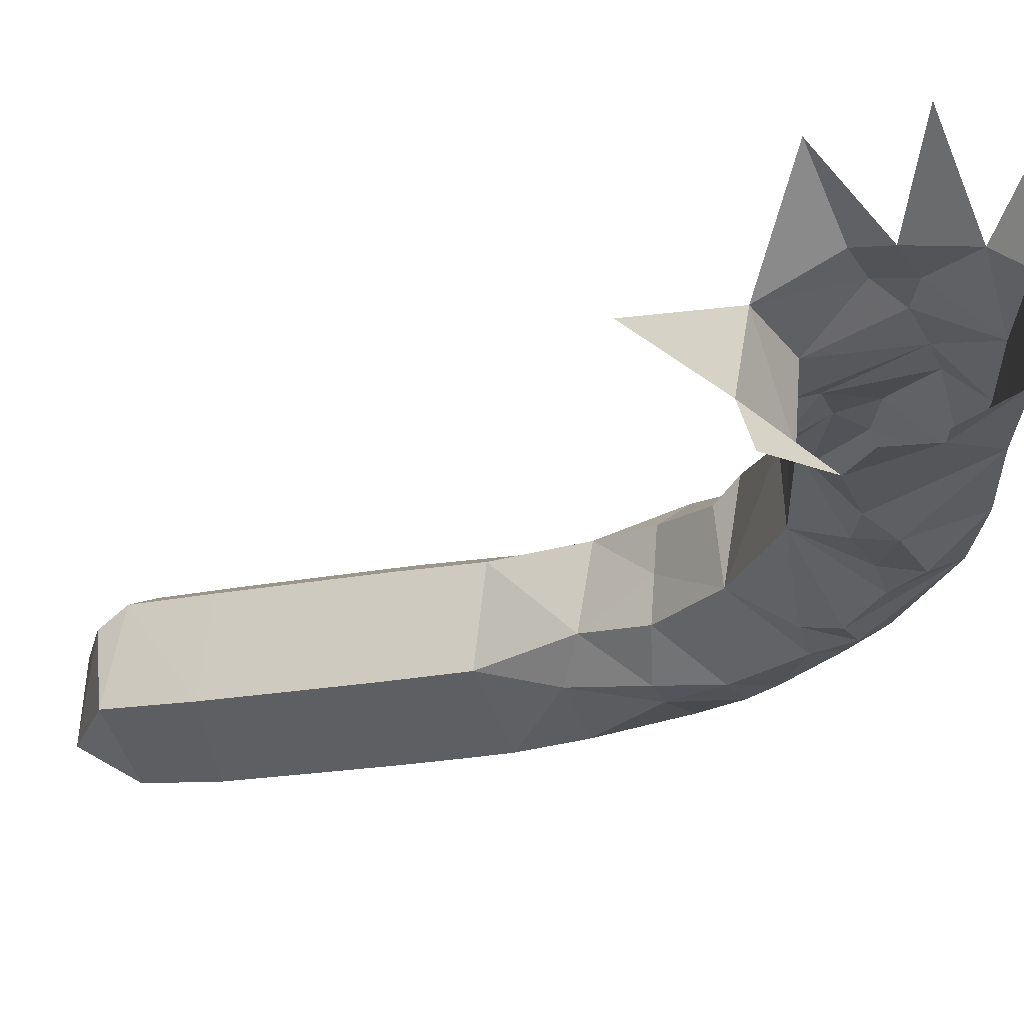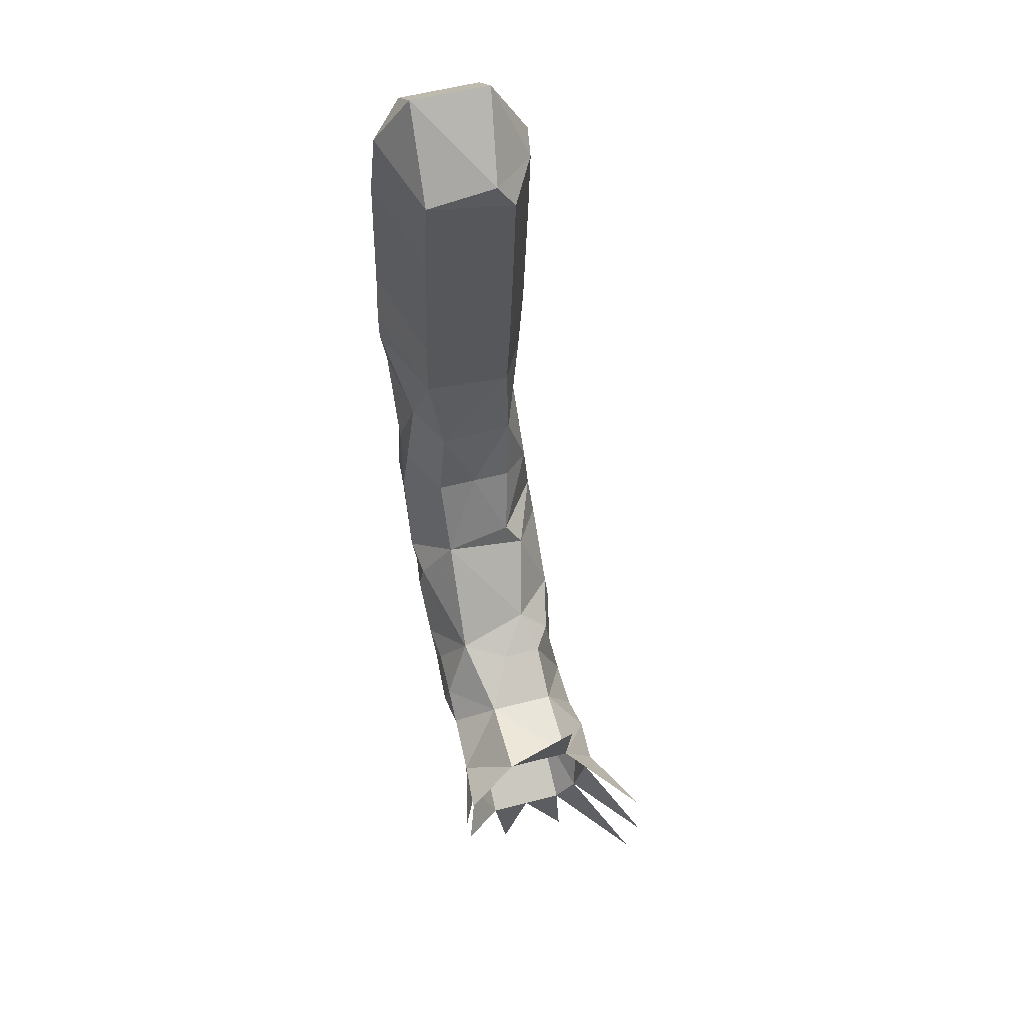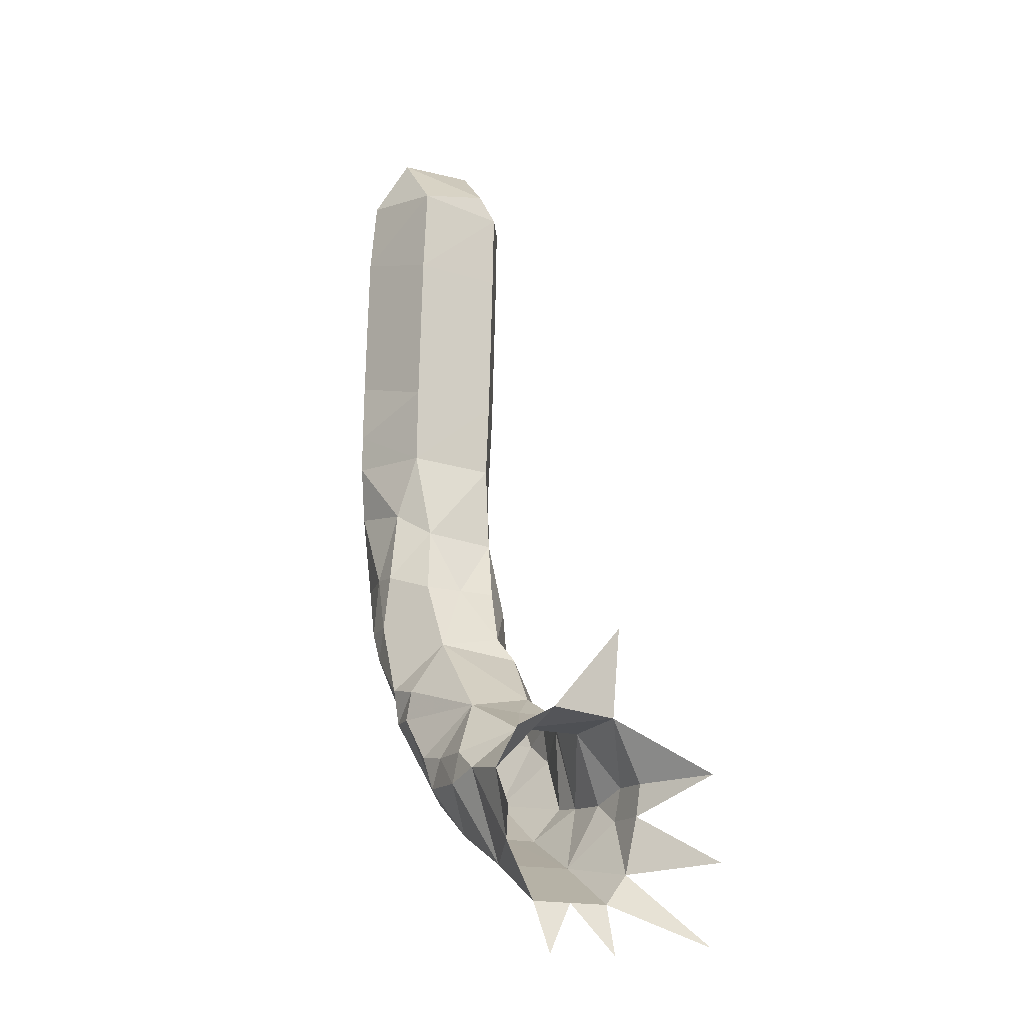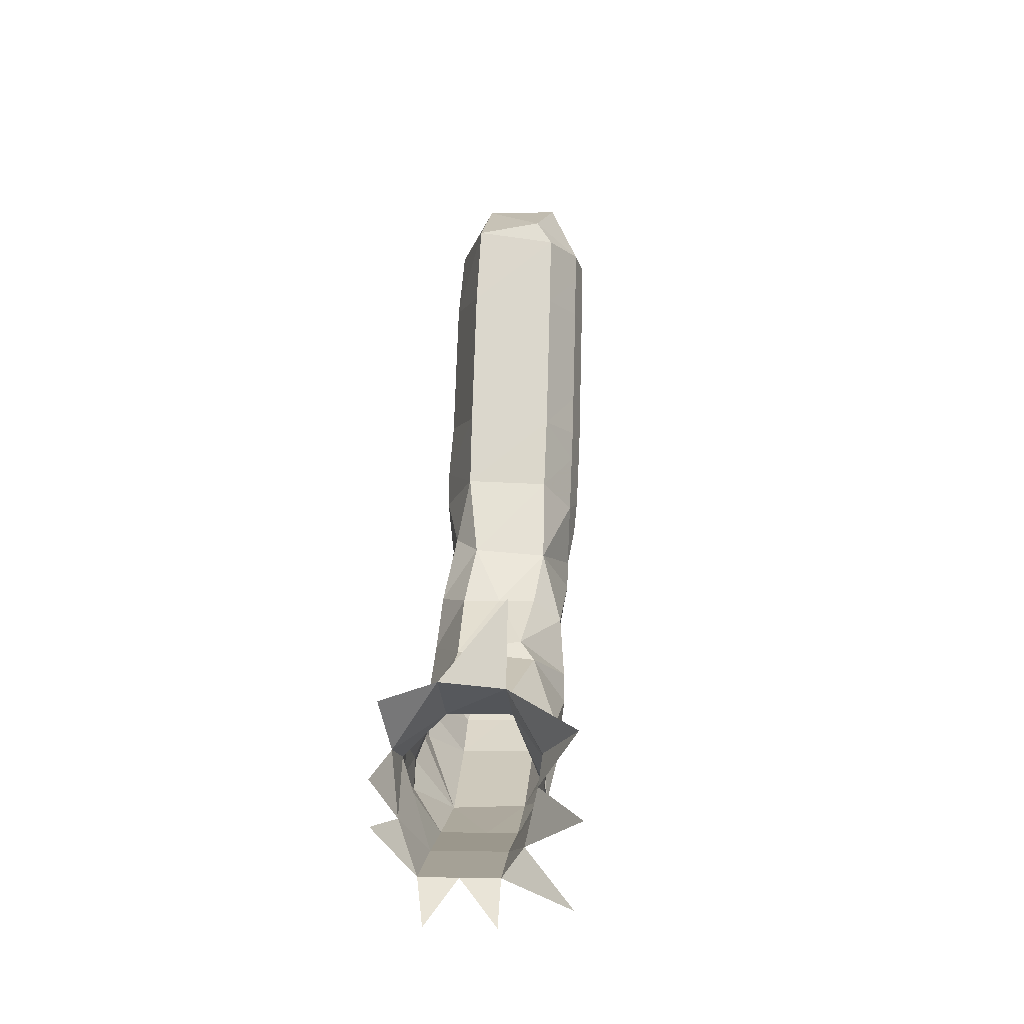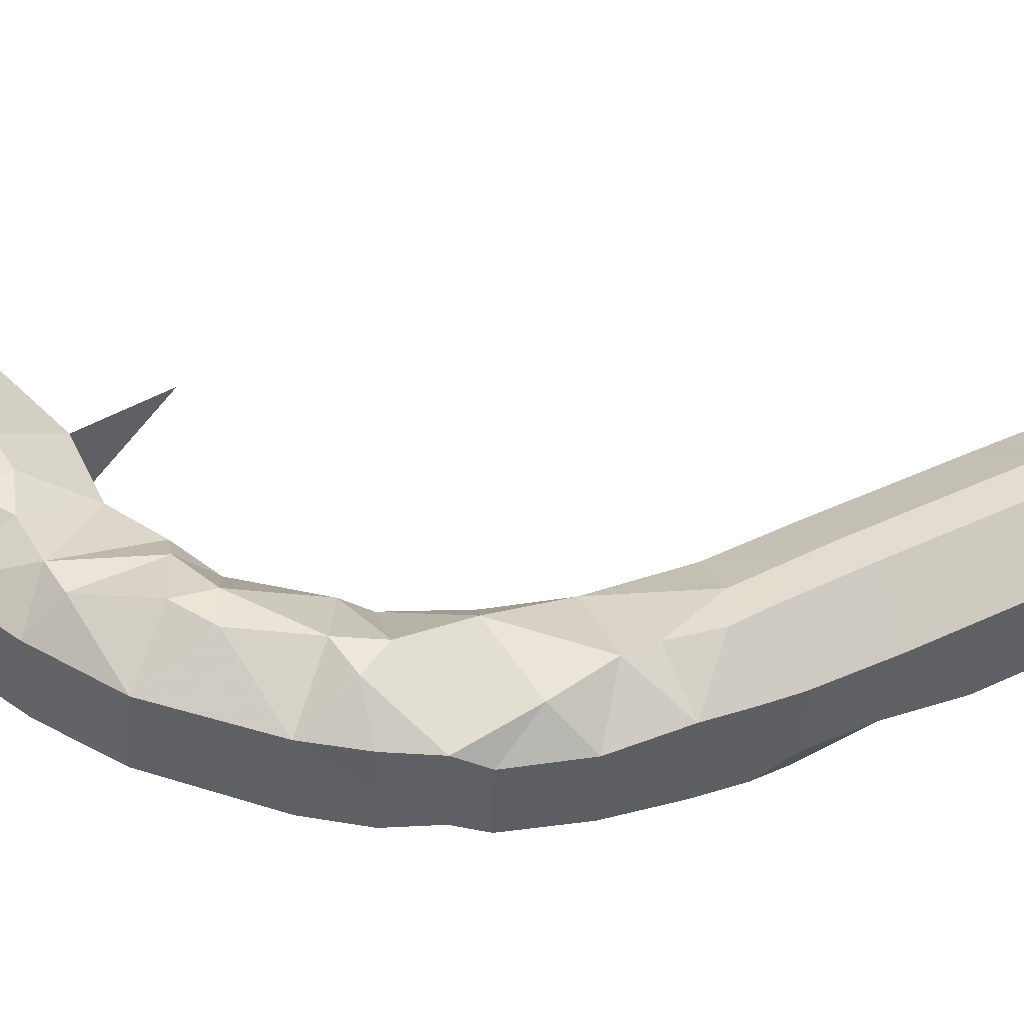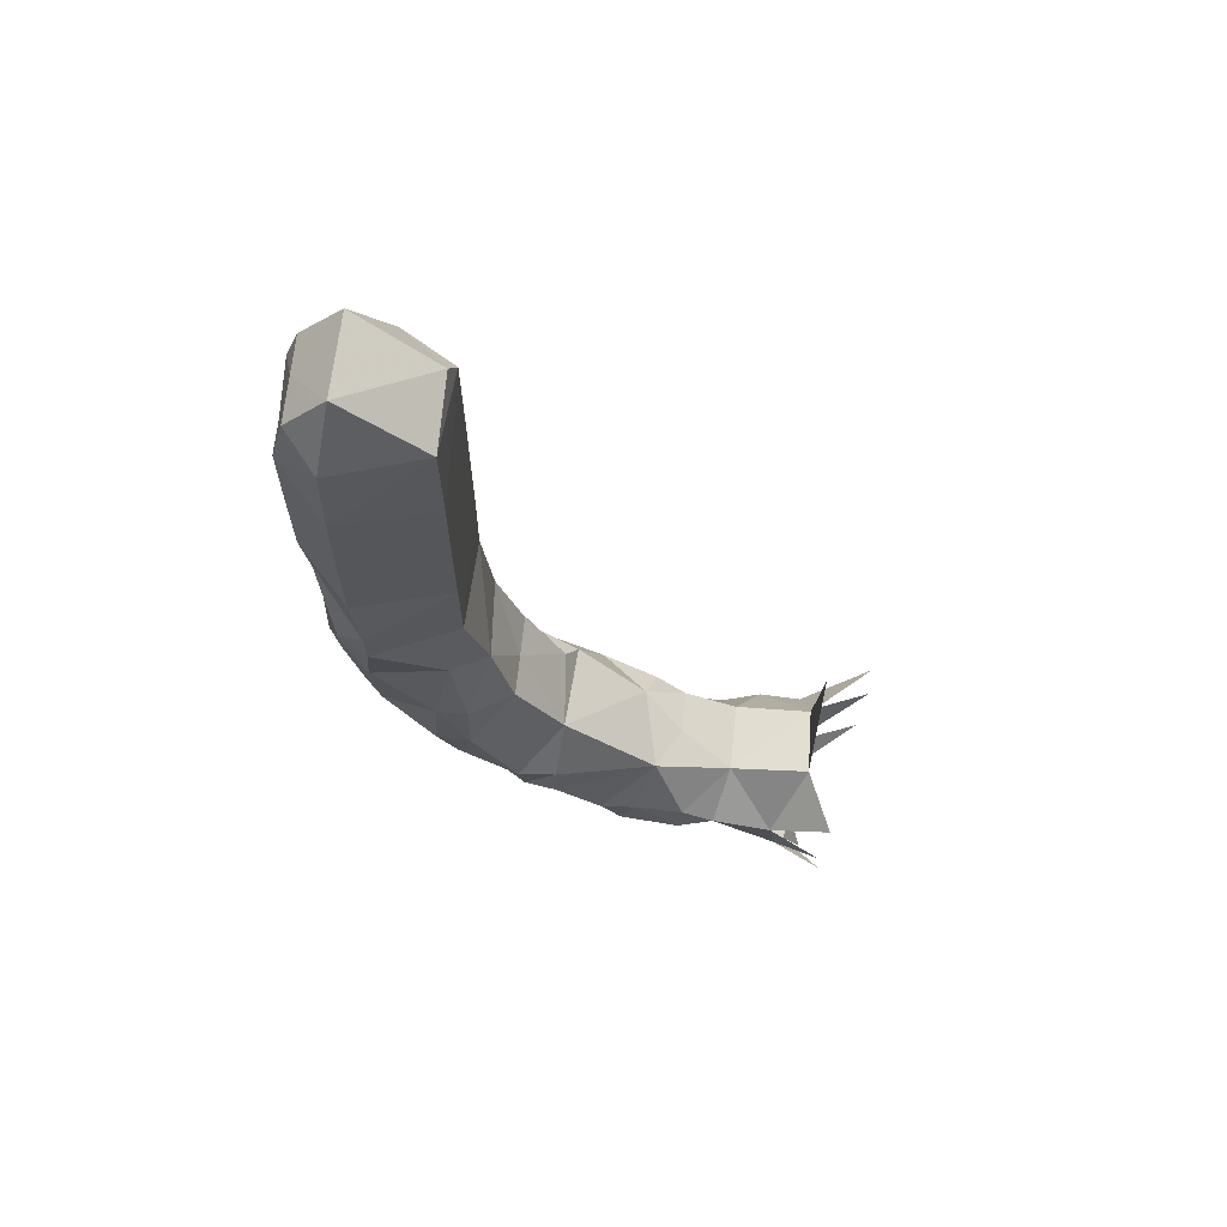
<metadata>
{"format":"obj","ext":"obj","renderer":"f3d","projection":"perspective","resolution":1024,"background":"white","views":[{"elev":-20.3,"azim":-65.8,"up":"+Z"},{"elev":63.6,"azim":-98.8,"up":"+Y"},{"elev":-13.8,"azim":-110.2,"up":"+Y"},{"elev":-19.6,"azim":-78.8,"up":"+Y"},{"elev":39.5,"azim":60.4,"up":"+Z"},{"elev":68.6,"azim":-168.0,"up":"+Y"}]}
</metadata>
<code>
v 0.339 0.467 -0.0458
v 0.3643 0.4385 -0.05054
v 0.3673 0.4377 -0.02241
v 0.3698 0.437 0.001064
v 0.3426 0.4278 -0.06963
v 0.3438 0.4653 0.004952
v 0.3489 0.4127 0.02871
v 0.3781 0.4134 -0.0005237
v 0.3726 0.4051 -0.05242
v 0.3747 0.4045 -0.03287
v 0.3748 0.3528 -0.03481
v 0.289 0.4227 -0.04413
v 0.3423 0.3791 -0.0743
v 0.2938 0.4291 0.001282
v 0.3782 0.3938 -0.001107
v 0.3783 0.3615 -0.002069
v 0.3727 0.3534 -0.05395
v 0.342 0.3274 -0.0759
v 0.3724 0.3015 -0.05544
v 0.2924 0.4102 0.01246
v 0.3266 0.4129 0.02713
v 0.3263 0.3908 0.02665
v 0.326 0.361 0.02602
v 0.3782 0.3422 -0.002622
v 0.378 0.3096 -0.003561
v 0.3744 0.3009 -0.0363
v 0.2878 0.3639 -0.04726
v 0.3417 0.2755 -0.07739
v 0.3549 0.2167 -0.07366
v 0.3728 0.249 -0.0472
v 0.2919 0.3581 0.01126
v 0.3258 0.3387 0.02538
v 0.3256 0.3091 0.02453
v 0.3779 0.2903 -0.004114
v 0.3776 0.2577 -0.005052
v 0.3714 0.207 -0.04765
v 0.2875 0.3121 -0.04878
v 0.3366 0.2082 -0.07973
v 0.3675 0.1839 -0.05837
v 0.2916 0.3062 0.009765
v 0.3255 0.2868 0.02389
v 0.3253 0.2572 0.02304
v 0.377 0.2379 -0.005561
v 0.3478 0.2312 0.02334
v 0.37 0.1832 -0.03504
v 0.3661 0.1546 -0.03127
v 0.2871 0.2602 -0.05027
v 0.2913 0.2543 0.008231
v 0.3255 0.2352 0.022
v 0.3259 0.1948 0.02006
v 0.373 0.1823 -0.006769
v 0.3472 0.1817 0.01963
v 0.3541 0.1123 -0.05904
v 0.2868 0.208 -0.05123
v 0.2953 0.1635 -0.06293
v 0.3406 0.1692 -0.07613
v 0.3395 0.1124 -0.07029
v 0.2912 0.2029 0.006024
v 0.3374 0.1535 0.01602
v 0.3364 0.1336 0.01566
v 0.3687 0.1539 -0.007142
v 0.3588 0.111 -0.01509
v 0.2756 0.1477 -0.04334
v 0.2851 0.1136 -0.07107
v 0.2938 0.05248 -0.07575
v 0.3048 0.1146 -0.07372
v 0.3062 0.07416 -0.07689
v 0.3385 0.06892 -0.05865
v 0.3384 0.09528 0.007742
v 0.3431 0.06766 -0.0156
v 0.261 0.1039 -0.04933
v 0.2846 0.143 0.006192
v 0.2864 0.0919 0.01844
v 0.3291 0.05161 -0.05318
v 0.3149 0.02479 -0.031
v 0.3341 0.05024 -0.006487
v 0.2313 0.05629 -0.04706
v 0.2638 0.1031 -0.0233
v 0.2665 0.1023 0.002273
v 0.2844 0.07543 -0.0757
v 0.2327 0.02165 -0.06974
v 0.2562 0.02476 -0.07528
v 0.2535 0.0006977 -0.0727
v 0.3121 0.02556 -0.0571
v 0.24 0.06394 -0.002668
v 0.3176 0.02404 -0.005496
v 0.186 -0.08357 -0.01553
v 0.2313 -0.05663 -0.04876
v 0.2843 0.04975 0.02129
v 0.2343 0.04819 0.008076
v 0.2944 0.02886 0.01817
v 0.2396 -0.05553 0.000228
v 0.2948 -0.004452 -0.004134
v 0.07911 -0.1292 -0.03671
v 0.1826 -0.08266 -0.04642
v 0.1902 -0.051 -0.06737
v 0.2322 0.0008502 -0.07342
v 0.203 -0.02843 -0.06973
v 0.08188 -0.1299 -0.01086
v 0.1304 -0.1043 -0.04105
v 0.1368 -0.1053 0.009338
v 0.188 0.01325 0.0008875
v 0.2213 -0.001926 0.02555
v 0.2709 0.02588 0.02358
v 0.2426 -0.01235 0.02392
v 0.1716 0.005204 -0.04549
v 0.1602 -0.0003642 -0.01556
v 0.1291 -0.04199 -0.06015
v 0.1808 -0.03101 -0.06484
v 0.1498 -0.0301 -0.06228
v 0.06735 -0.1613 -0.03022
v 0.07222 -0.1627 0.01528
v 0.1841 -0.008439 0.02017
v 0.1699 -0.06303 0.02856
v 0.1882 -0.08417 0.005178
v 0.1904 -0.06171 0.02506
v 0.2189 -0.02598 0.02774
v 0.124 -0.01607 -0.02997
v 0.05434 -0.07238 -0.06242
v 0.09062 -0.04608 -0.0574
v 0.04293 -0.1578 0.06707
v 0.08463 -0.1307 0.01489
v 0.115 -0.05358 0.03851
v 0.1171 -0.07549 0.03516
v 0.163 -0.001125 0.01032
v 0.07312 -0.007916 -0.0241
v 0.05159 -0.024 -0.05725
v 0.08622 -0.1117 0.02917
v 0.03967 -0.1058 0.07384
v 0.08724 -0.07455 0.03756
v 0.07922 -0.01301 0.01893
v 0.139 -0.06334 0.03266
v 0.04256 -0.0506 0.07111
v 0.08763 -0.05347 0.0406
v 0.07367 0.04495 0.02123
v 0.3488 0.3866 0.02815
v 0.3486 0.3608 0.02762
v 0.3485 0.3345 0.02686
v 0.3483 0.3089 0.02613
v 0.3367 0.2339 -0.07954
v 0.3481 0.2826 0.02537
v 0.348 0.257 0.02464
v 0.3475 0.2052 0.022
v 0.3758 0.2058 -0.00638
v 0.3631 0.1554 -0.05874
v 0.289 -0.003548 -0.05489
v 0.152 -0.05081 -0.06574
v 0.05196 -0.1023 -0.06056
v 0.08694 -0.09094 -0.05165
v 0.1287 -0.01735 0.01351
f 1 2 5
f 9 5 2
f 2 1 3
f 3 1 6
f 6 4 3
f 10 9 2
f 3 10 2
f 8 10 3
f 8 3 4
f 5 12 1
f 5 9 13
f 17 13 9
f 6 7 4
f 7 8 4
f 10 8 15
f 11 17 9
f 10 11 9
f 16 11 15
f 14 1 12
f 6 1 14
f 27 12 13
f 13 17 18
f 19 18 17
f 6 14 21
f 6 21 7
f 136 15 7
f 15 136 16
f 11 16 24
f 26 19 17
f 11 26 17
f 25 26 11
f 25 11 24
f 20 14 12
f 37 27 18
f 18 19 28
f 30 28 19
f 31 22 20
f 22 21 20
f 22 7 21
f 23 22 31
f 22 23 136
f 7 22 136
f 138 24 137
f 24 138 25
f 26 25 34
f 26 30 19
f 35 30 26
f 35 26 34
f 12 27 20
f 47 37 28
f 29 38 140
f 29 140 30
f 36 29 30
f 40 32 31
f 32 23 31
f 32 137 23
f 33 32 40
f 32 33 138
f 137 32 138
f 141 34 139
f 34 141 35
f 30 35 43
f 144 36 43
f 27 37 31
f 54 140 38
f 54 47 140
f 29 36 39
f 56 38 39
f 145 56 39
f 48 41 40
f 41 33 40
f 41 139 33
f 42 41 48
f 41 42 141
f 139 41 141
f 44 43 142
f 43 44 144
f 39 36 45
f 36 144 45
f 46 145 45
f 61 46 51
f 37 47 40
f 38 55 54
f 56 55 38
f 56 145 57
f 58 49 48
f 49 42 48
f 49 142 42
f 50 49 58
f 49 50 143
f 44 49 143
f 142 49 44
f 52 51 143
f 51 52 61
f 62 53 46
f 46 61 62
f 47 54 48
f 54 55 63
f 55 66 64
f 56 66 55
f 57 66 56
f 57 53 68
f 72 50 58
f 59 50 72
f 52 50 59
f 143 50 52
f 60 69 62
f 61 60 62
f 59 60 61
f 70 68 53
f 62 70 53
f 54 63 58
f 63 55 64
f 63 64 71
f 67 65 80
f 66 67 80
f 64 66 80
f 57 67 66
f 74 65 67
f 67 57 68
f 74 67 68
f 73 60 72
f 60 59 72
f 69 60 73
f 69 70 62
f 74 68 70
f 76 74 70
f 63 71 78
f 63 78 72
f 77 71 80
f 65 74 84
f 72 79 73
f 69 73 76
f 84 74 75
f 74 76 75
f 93 146 75
f 93 75 86
f 71 77 78
f 79 78 85
f 77 82 81
f 77 80 82
f 97 81 83
f 83 82 146
f 65 84 82
f 85 73 79
f 73 85 89
f 91 93 86
f 76 91 86
f 89 91 76
f 90 85 77
f 106 81 97
f 81 106 77
f 95 96 88
f 97 83 88
f 146 88 83
f 88 87 95
f 115 87 92
f 104 89 90
f 93 104 105
f 91 104 93
f 89 104 91
f 146 92 88
f 93 92 146
f 102 77 106
f 90 77 102
f 94 149 100
f 108 147 100
f 100 147 95
f 98 96 109
f 106 98 109
f 97 98 106
f 96 98 88
f 88 98 97
f 100 99 94
f 122 99 101
f 101 100 87
f 115 101 87
f 90 102 103
f 105 104 103
f 92 116 115
f 92 93 105
f 102 106 107
f 125 102 107
f 108 149 120
f 100 149 108
f 118 110 108
f 110 118 106
f 110 147 108
f 110 109 147
f 109 110 106
f 111 94 99
f 122 112 99
f 101 128 122
f 125 113 102
f 101 114 132
f 101 115 114
f 114 115 116
f 116 117 113
f 117 103 113
f 117 105 103
f 92 117 116
f 105 117 92
f 118 150 107
f 118 107 106
f 125 107 150
f 149 119 120
f 126 118 120
f 120 118 108
f 121 122 128
f 128 124 130
f 123 134 130
f 124 123 130
f 124 132 123
f 101 124 128
f 132 124 101
f 113 125 114
f 113 114 116
f 131 118 126
f 131 150 118
f 127 126 120
f 130 129 128
f 134 133 130
f 150 131 123
f 150 123 132
f 134 131 133
f 131 126 135
f 10 15 11
f 5 13 12
f 20 21 14
f 8 7 15
f 137 16 136
f 13 18 27
f 137 136 23
f 16 137 24
f 139 25 138
f 31 20 27
f 18 28 37
f 28 30 140
f 139 138 33
f 25 139 34
f 142 35 141
f 30 43 36
f 40 31 37
f 28 140 47
f 29 39 38
f 142 141 42
f 35 142 43
f 143 144 44
f 51 45 144
f 39 45 145
f 45 51 46
f 48 40 47
f 53 57 145
f 144 143 51
f 59 61 52
f 145 46 53
f 58 48 54
f 72 58 63
f 79 72 78
f 64 80 71
f 70 69 76
f 89 76 73
f 86 75 76
f 84 75 146
f 85 78 77
f 65 82 80
f 82 83 81
f 146 82 84
f 90 89 85
f 88 92 87
f 96 95 147
f 100 101 99
f 95 87 100
f 113 103 102
f 90 103 104
f 149 94 148
f 96 147 109
f 125 150 114
f 132 114 150
f 134 123 131

</code>
